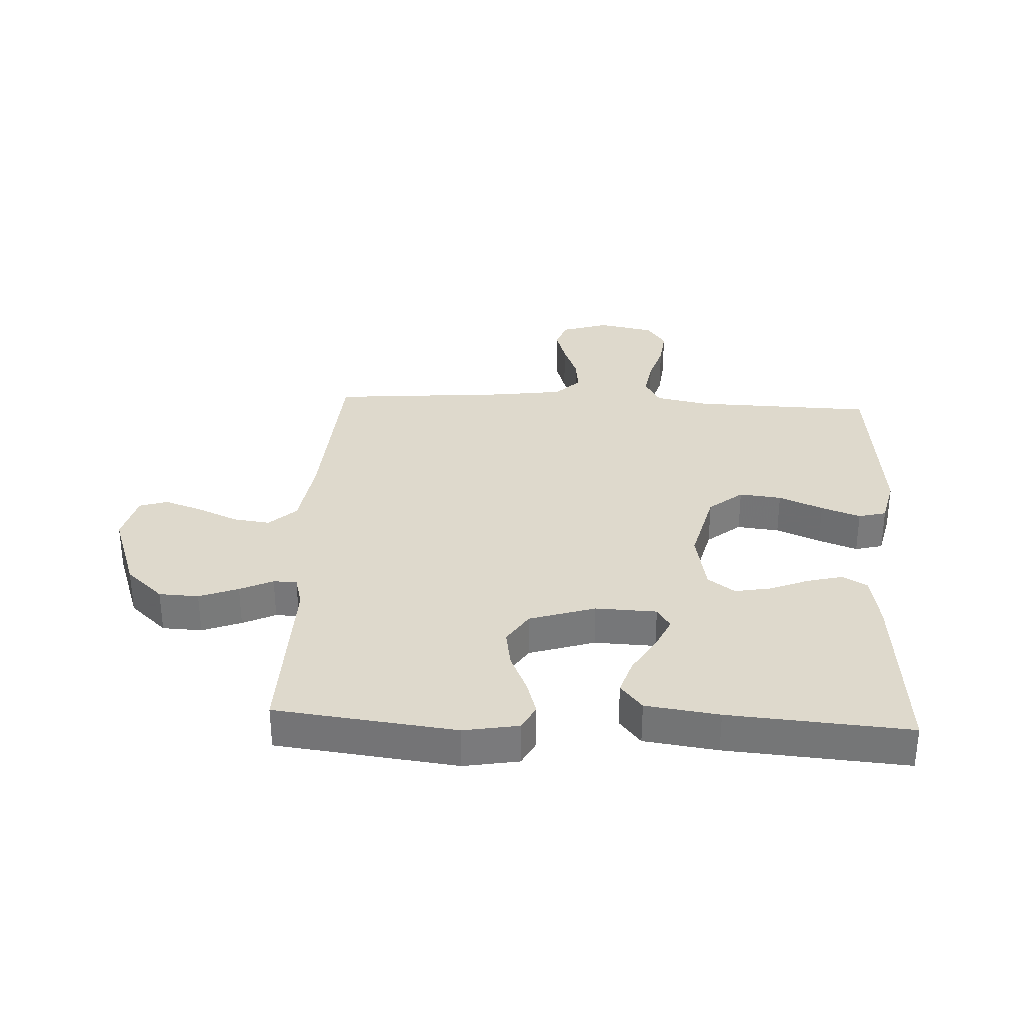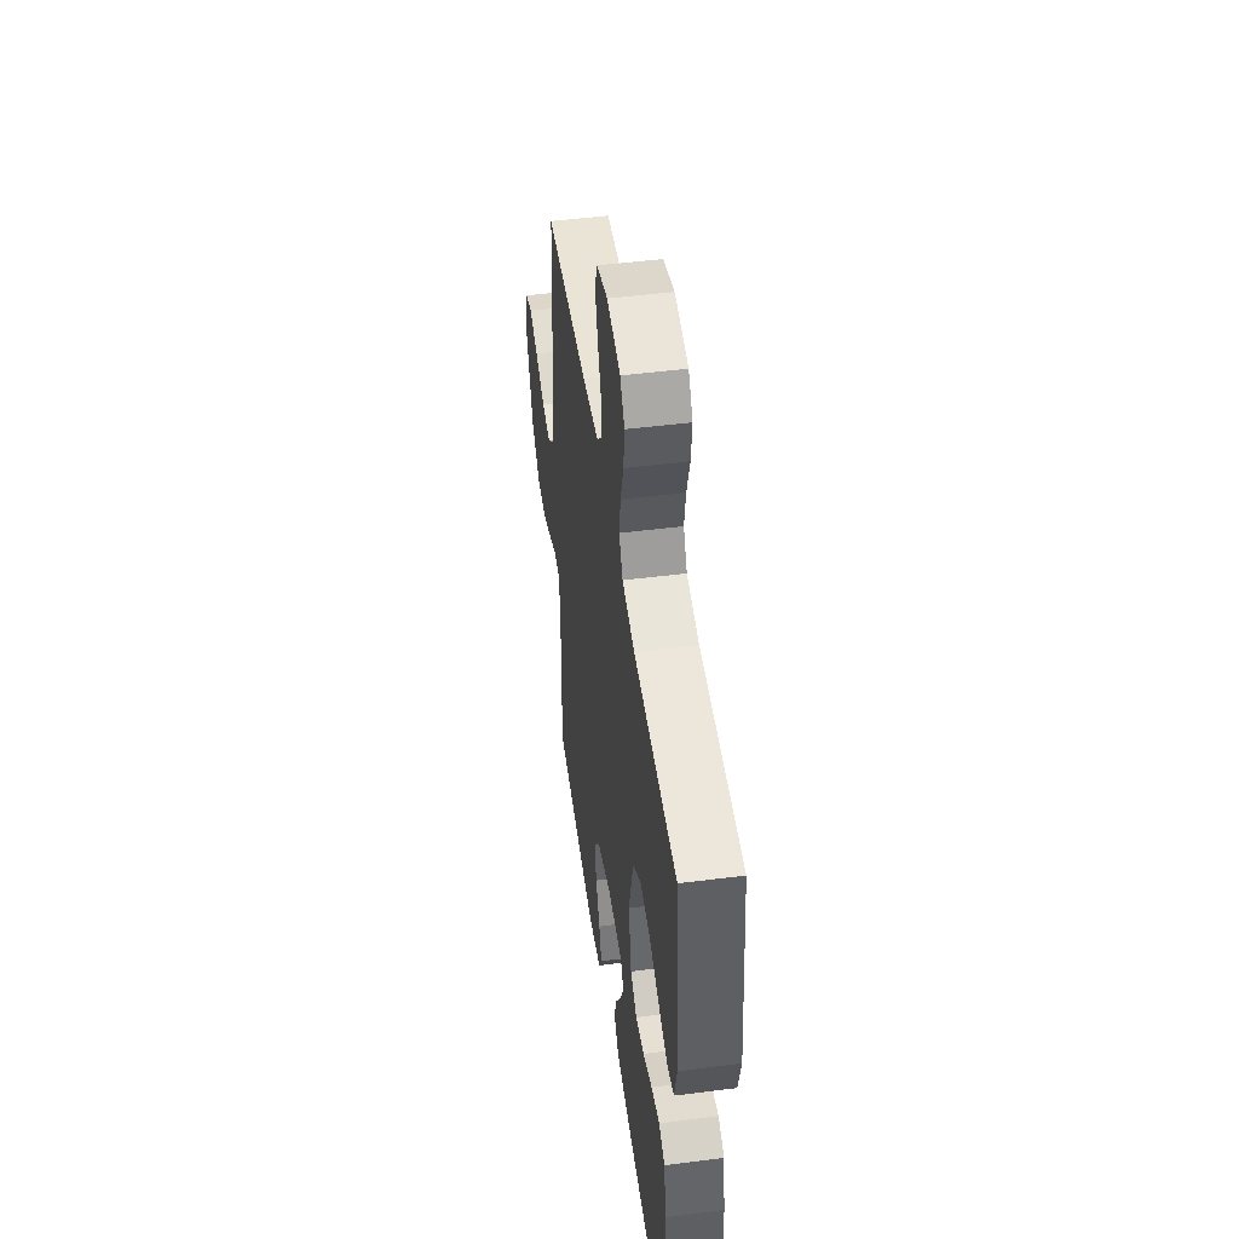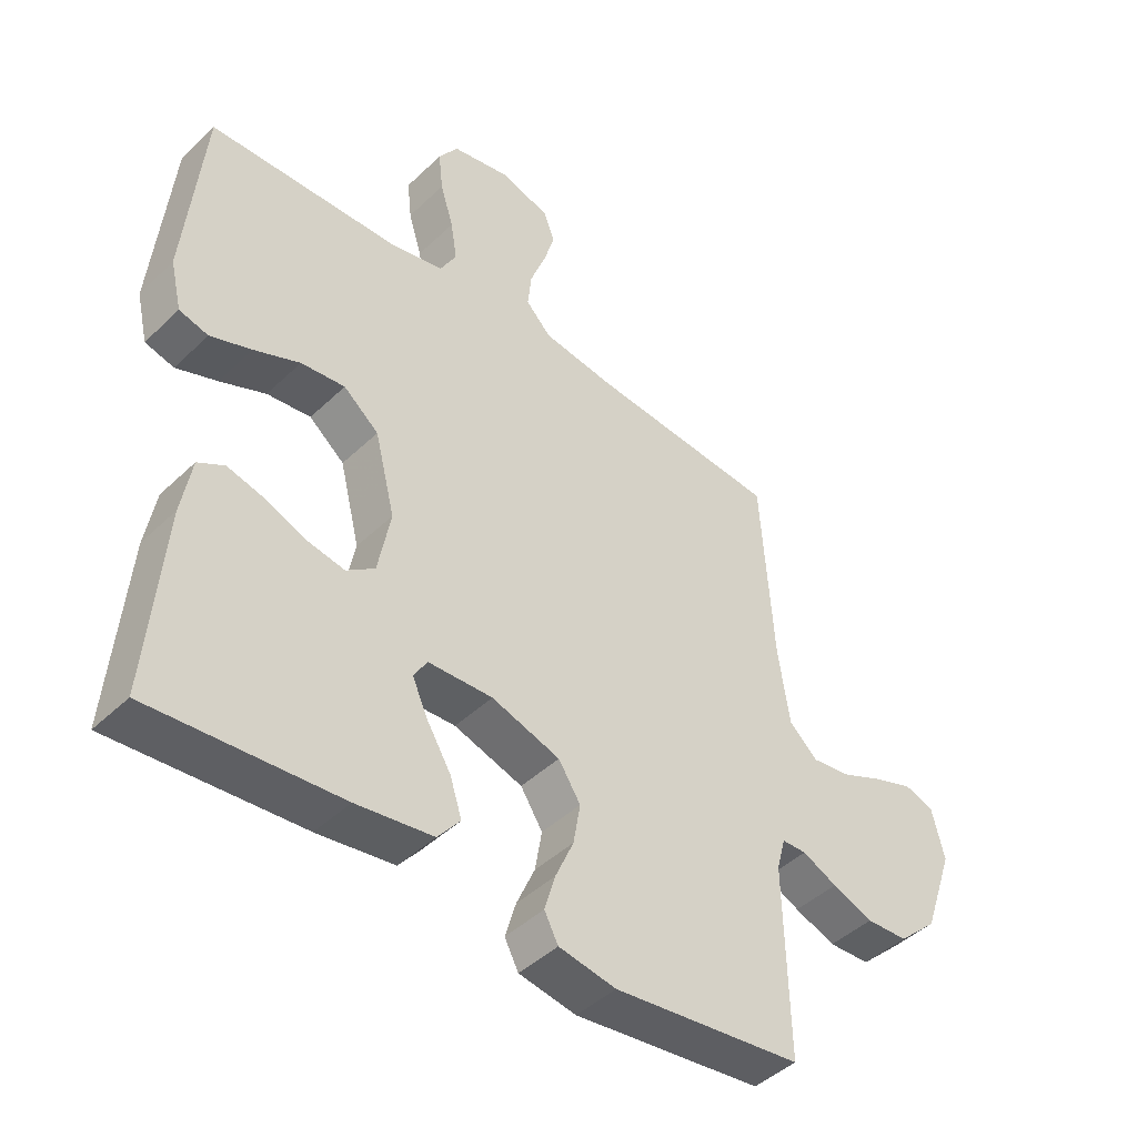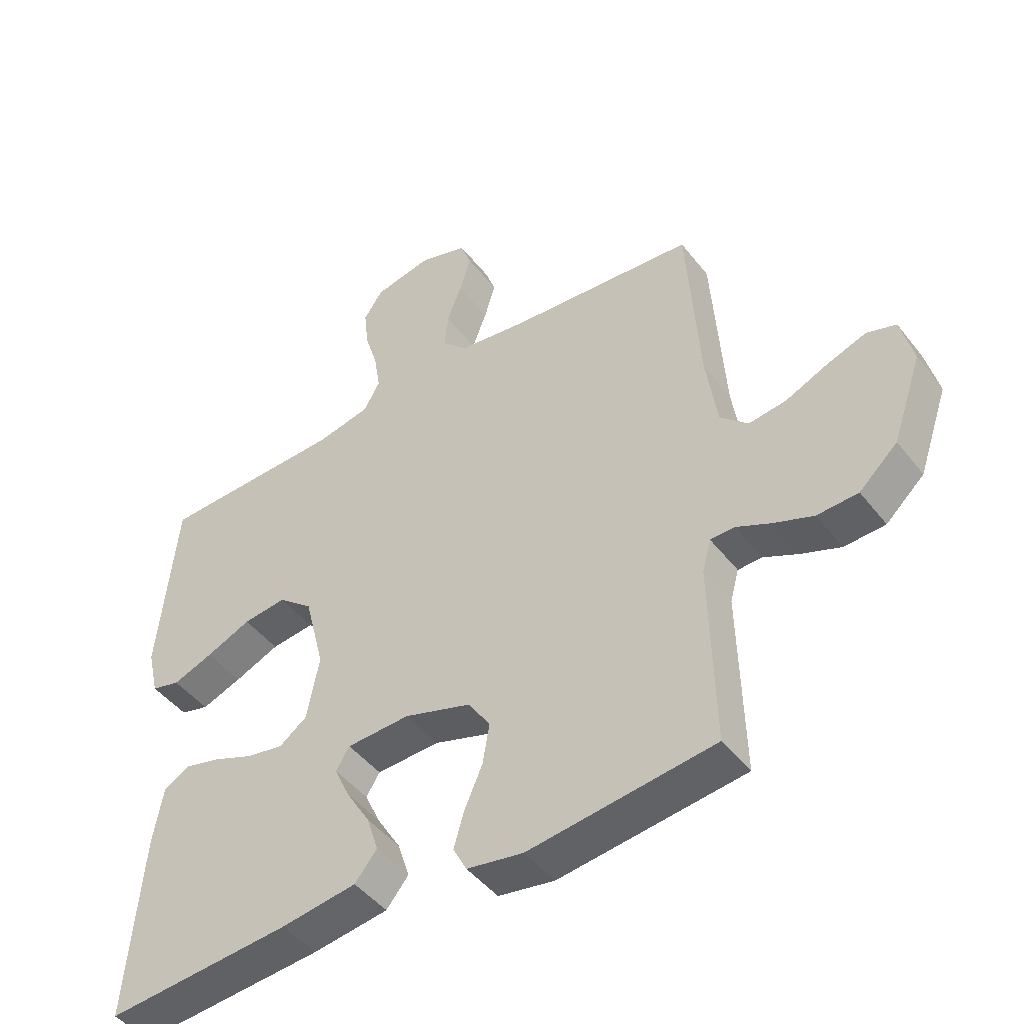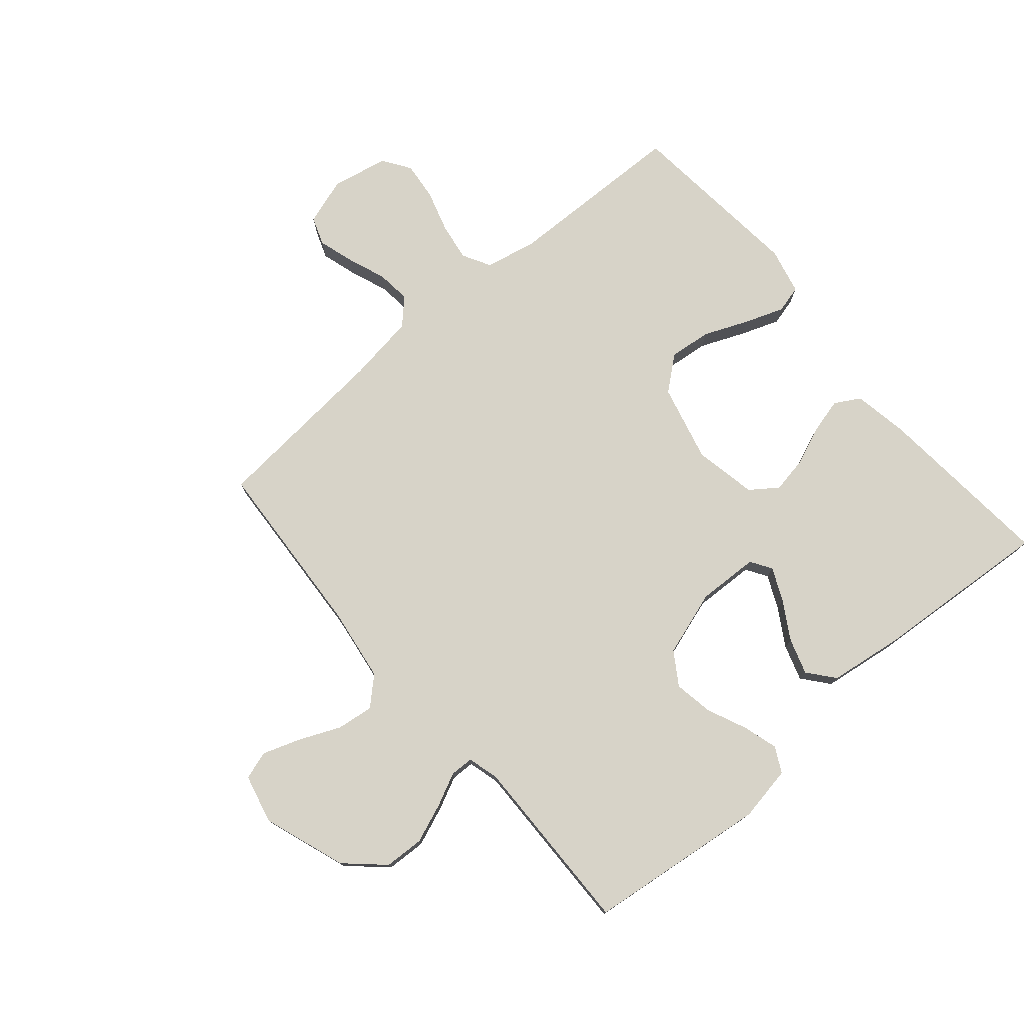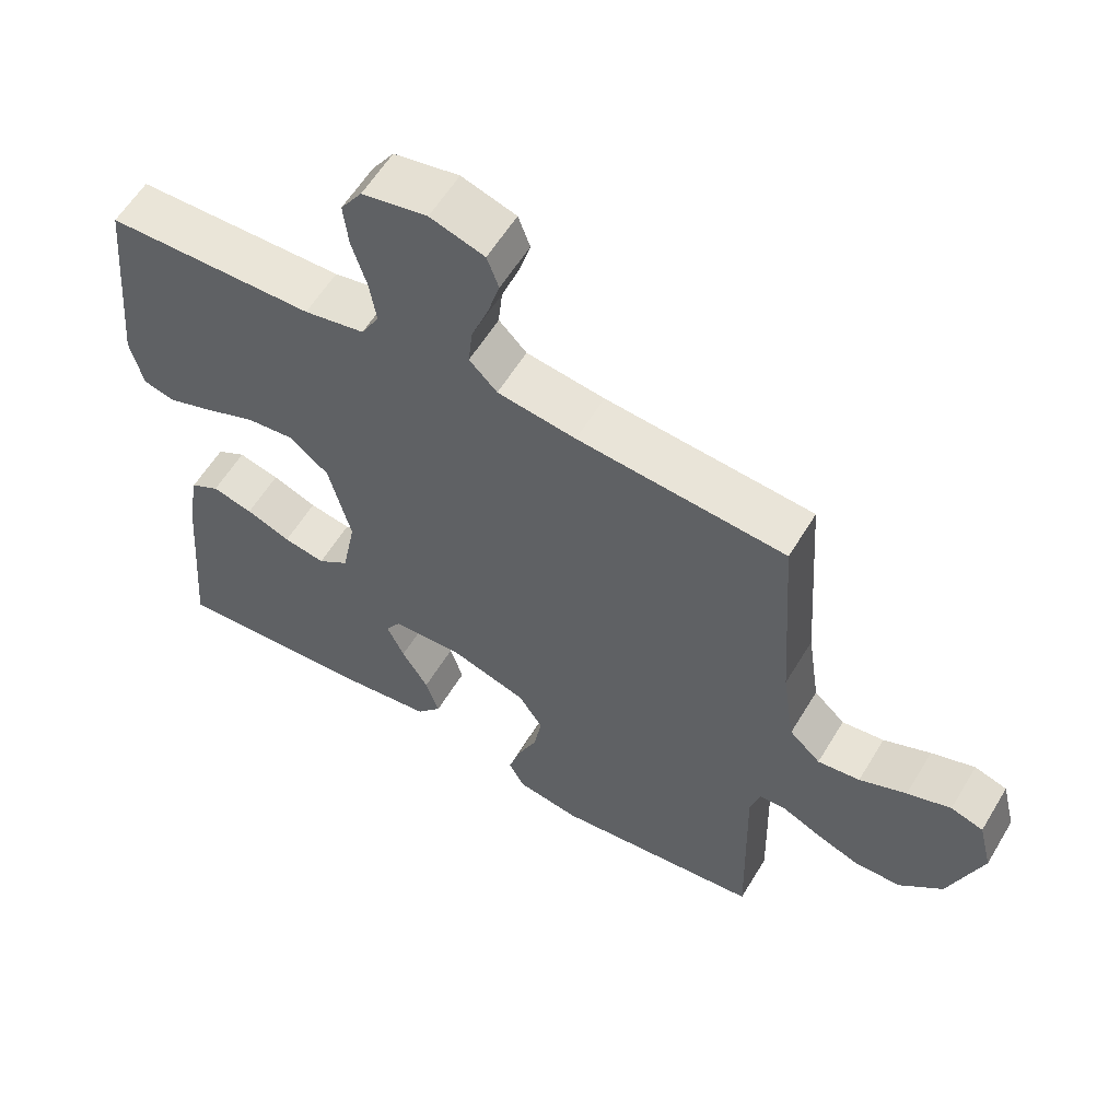
<metadata>
{"format":"obj","ext":"obj","renderer":"f3d","projection":"perspective","resolution":1024,"background":"white","views":[{"elev":32.2,"azim":-177.1,"up":"+Y"},{"elev":49.0,"azim":-98.1,"up":"+Z"},{"elev":-44.5,"azim":-42.1,"up":"+Z"},{"elev":-46.3,"azim":35.6,"up":"+Z"},{"elev":76.7,"azim":139.4,"up":"+Y"},{"elev":58.9,"azim":30.9,"up":"+Z"}]}
</metadata>
<code>
v 0.5 0.07 0.5
v 0.52 0.07 0.2
v 0.538 0.07 0.078
v 0.583 0.07 0.036
v 0.644 0.07 0.044
v 0.712 0.07 0.074
v 0.775 0.07 0.096
v 0.822 0.07 0.081
v 0.842 0.07 0
v 0.794 0.07 -0.138
v 0.732 0.07 -0.195
v 0.666 0.07 -0.198
v 0.601 0.07 -0.173
v 0.546 0.07 -0.147
v 0.507 0.07 -0.148
v 0.493 0.07 -0.2
v 0.5 0.07 -0.5
v 0.2 0.07 -0.536
v 0.109 0.07 -0.52
v 0.087 0.07 -0.478
v 0.104 0.07 -0.42
v 0.133 0.07 -0.354
v 0.144 0.07 -0.289
v 0.109 0.07 -0.235
v 0 0.07 -0.2
v -0.102 0.07 -0.204
v -0.124 0.07 -0.239
v -0.099 0.07 -0.294
v -0.061 0.07 -0.357
v -0.042 0.07 -0.416
v -0.078 0.07 -0.46
v -0.2 0.07 -0.477
v -0.5 0.07 -0.5
v -0.475 0.07 -0.2
v -0.459 0.07 -0.109
v -0.417 0.07 -0.085
v -0.358 0.07 -0.1
v -0.294 0.07 -0.126
v -0.234 0.07 -0.137
v -0.189 0.07 -0.104
v -0.169 0.07 0
v -0.201 0.07 0.128
v -0.257 0.07 0.174
v -0.327 0.07 0.166
v -0.4 0.07 0.135
v -0.465 0.07 0.111
v -0.511 0.07 0.123
v -0.529 0.07 0.2
v -0.5 0.07 0.5
v -0.2 0.07 0.508
v -0.113 0.07 0.526
v -0.087 0.07 0.573
v -0.097 0.07 0.636
v -0.118 0.07 0.705
v -0.125 0.07 0.769
v -0.094 0.07 0.815
v 0 0.07 0.834
v 0.078 0.07 0.809
v 0.095 0.07 0.762
v 0.077 0.07 0.702
v 0.053 0.07 0.639
v 0.047 0.07 0.582
v 0.087 0.07 0.541
v 0.2 0.07 0.525
v 0.5 0 0.5
v 0.52 0 0.2
v 0.538 0 0.078
v 0.583 0 0.036
v 0.644 0 0.044
v 0.712 0 0.074
v 0.775 0 0.096
v 0.822 0 0.081
v 0.842 0 0
v 0.794 0 -0.138
v 0.732 0 -0.195
v 0.666 0 -0.198
v 0.601 0 -0.173
v 0.546 0 -0.147
v 0.507 0 -0.148
v 0.493 0 -0.2
v 0.5 0 -0.5
v 0.2 0 -0.536
v 0.109 0 -0.52
v 0.087 0 -0.478
v 0.104 0 -0.42
v 0.133 0 -0.354
v 0.144 0 -0.289
v 0.109 0 -0.235
v 0 0 -0.2
v -0.102 0 -0.204
v -0.124 0 -0.239
v -0.099 0 -0.294
v -0.061 0 -0.357
v -0.042 0 -0.416
v -0.078 0 -0.46
v -0.2 0 -0.477
v -0.5 0 -0.5
v -0.475 0 -0.2
v -0.459 0 -0.109
v -0.417 0 -0.085
v -0.358 0 -0.1
v -0.294 0 -0.126
v -0.234 0 -0.137
v -0.189 0 -0.104
v -0.169 0 0
v -0.201 0 0.128
v -0.257 0 0.174
v -0.327 0 0.166
v -0.4 0 0.135
v -0.465 0 0.111
v -0.511 0 0.123
v -0.529 0 0.2
v -0.5 0 0.5
v -0.2 0 0.508
v -0.113 0 0.526
v -0.087 0 0.573
v -0.097 0 0.636
v -0.118 0 0.705
v -0.125 0 0.769
v -0.094 0 0.815
v 0 0 0.834
v 0.078 0 0.809
v 0.095 0 0.762
v 0.077 0 0.702
v 0.053 0 0.639
v 0.047 0 0.582
v 0.087 0 0.541
v 0.2 0 0.525
f 59 60 61
f 58 59 61
f 57 58 61
f 56 57 61
f 55 56 61
f 54 55 61
f 53 54 61
f 52 53 61 62
f 51 52 62 63
f 48 49 50
f 47 48 50
f 46 47 50
f 45 46 50
f 44 45 50
f 51 63 64
f 50 51 64
f 44 50 64
f 43 44 64
f 36 37 38
f 35 36 38
f 34 35 38
f 33 34 38
f 32 33 38
f 31 32 38
f 30 31 38
f 29 30 38
f 28 29 38
f 27 28 38 39
f 26 27 39 40
f 20 21 22
f 19 20 22
f 18 19 22
f 17 18 22
f 16 17 22
f 15 16 22 23
f 12 13 14
f 11 12 14
f 10 11 14
f 9 10 14
f 8 9 14
f 7 8 14
f 6 7 14
f 5 6 14
f 4 5 14 15
f 15 23 24
f 4 15 24
f 3 4 24
f 64 1 2
f 43 64 2
f 42 43 2
f 25 26 40 41
f 25 41 42
f 24 25 42
f 3 24 42
f 2 3 42
f 125 124 123
f 125 123 122
f 125 122 121
f 125 121 120
f 125 120 119
f 125 119 118
f 125 118 117
f 126 125 117 116
f 127 126 116 115
f 114 113 112
f 114 112 111
f 114 111 110
f 114 110 109
f 114 109 108
f 128 127 115
f 128 115 114
f 128 114 108
f 128 108 107
f 102 101 100
f 102 100 99
f 102 99 98
f 102 98 97
f 102 97 96
f 102 96 95
f 102 95 94
f 102 94 93
f 102 93 92
f 103 102 92 91
f 104 103 91 90
f 86 85 84
f 86 84 83
f 86 83 82
f 86 82 81
f 86 81 80
f 87 86 80 79
f 78 77 76
f 78 76 75
f 78 75 74
f 78 74 73
f 78 73 72
f 78 72 71
f 78 71 70
f 78 70 69
f 79 78 69 68
f 88 87 79
f 88 79 68
f 88 68 67
f 66 65 128
f 66 128 107
f 66 107 106
f 105 104 90 89
f 106 105 89
f 106 89 88
f 106 88 67
f 106 67 66
f 1 65 66 2
f 2 66 67 3
f 3 67 68 4
f 4 68 69 5
f 5 69 70 6
f 6 70 71 7
f 7 71 72 8
f 8 72 73 9
f 9 73 74 10
f 10 74 75 11
f 11 75 76 12
f 12 76 77 13
f 13 77 78 14
f 14 78 79 15
f 15 79 80 16
f 16 80 81 17
f 17 81 82 18
f 18 82 83 19
f 19 83 84 20
f 20 84 85 21
f 21 85 86 22
f 22 86 87 23
f 23 87 88 24
f 24 88 89 25
f 25 89 90 26
f 26 90 91 27
f 27 91 92 28
f 28 92 93 29
f 29 93 94 30
f 30 94 95 31
f 31 95 96 32
f 32 96 97 33
f 33 97 98 34
f 34 98 99 35
f 35 99 100 36
f 36 100 101 37
f 37 101 102 38
f 38 102 103 39
f 39 103 104 40
f 40 104 105 41
f 41 105 106 42
f 42 106 107 43
f 43 107 108 44
f 44 108 109 45
f 45 109 110 46
f 46 110 111 47
f 47 111 112 48
f 48 112 113 49
f 49 113 114 50
f 50 114 115 51
f 51 115 116 52
f 52 116 117 53
f 53 117 118 54
f 54 118 119 55
f 55 119 120 56
f 56 120 121 57
f 57 121 122 58
f 58 122 123 59
f 59 123 124 60
f 60 124 125 61
f 61 125 126 62
f 62 126 127 63
f 63 127 128 64
f 64 128 65 1

</code>
